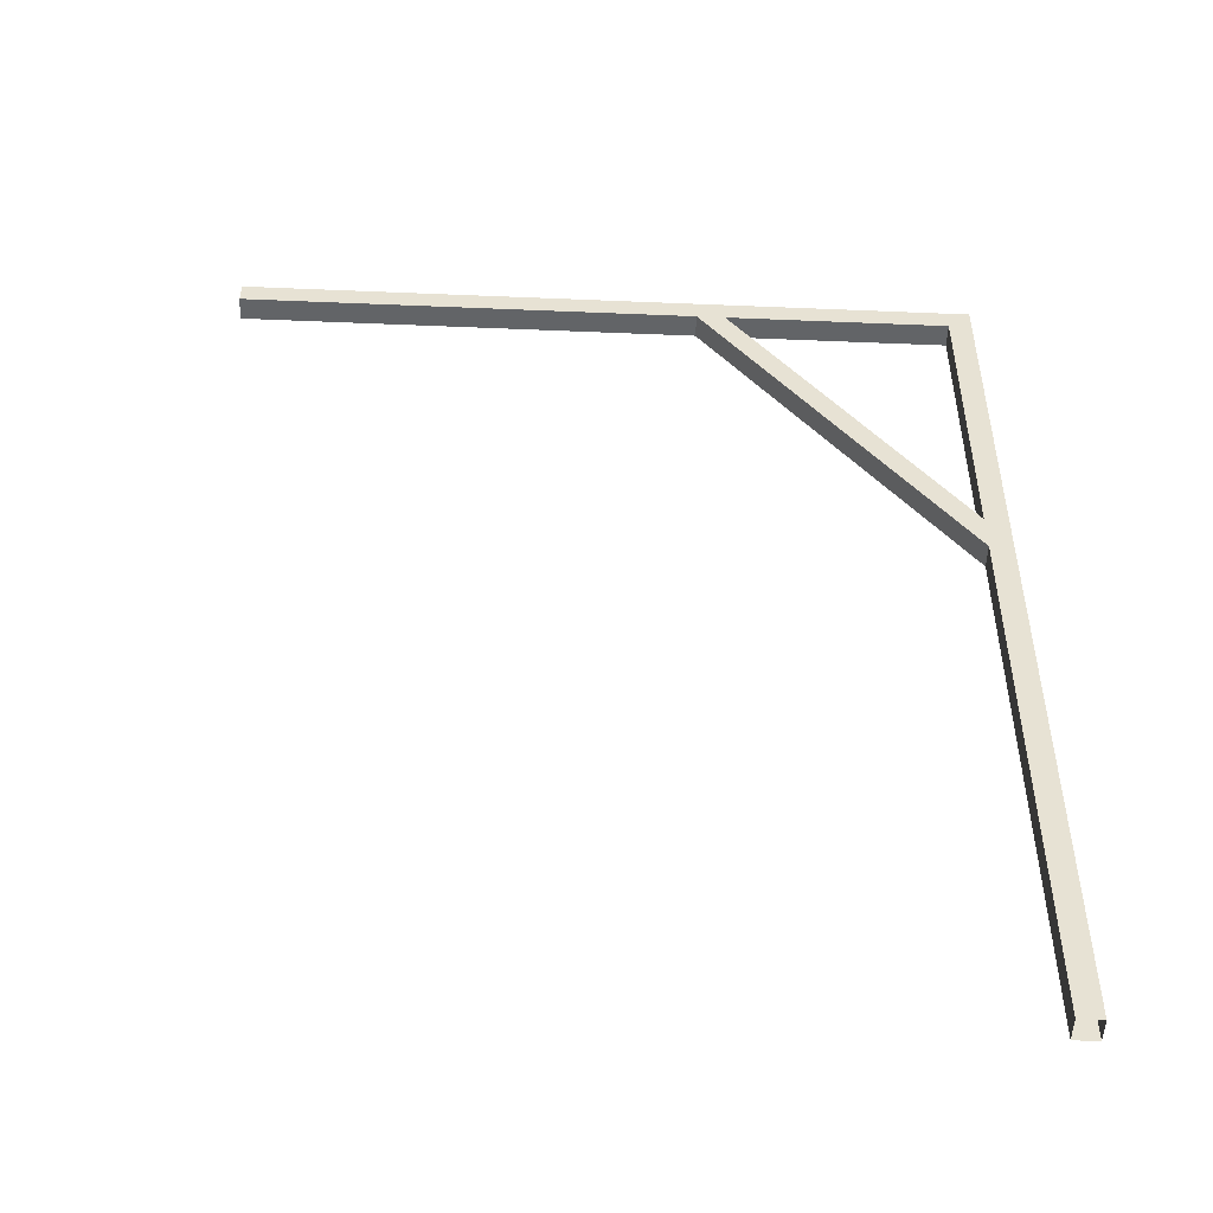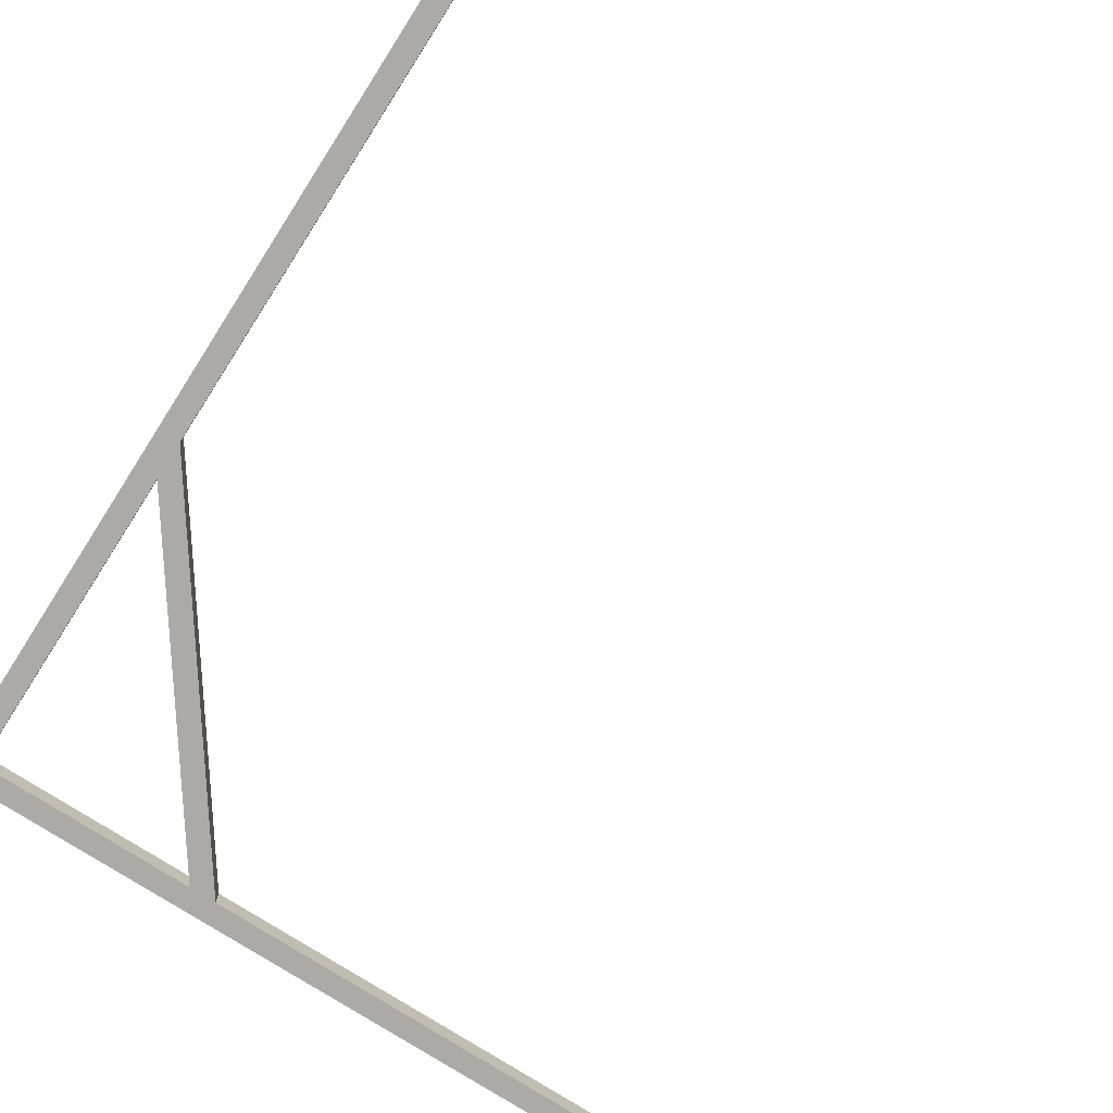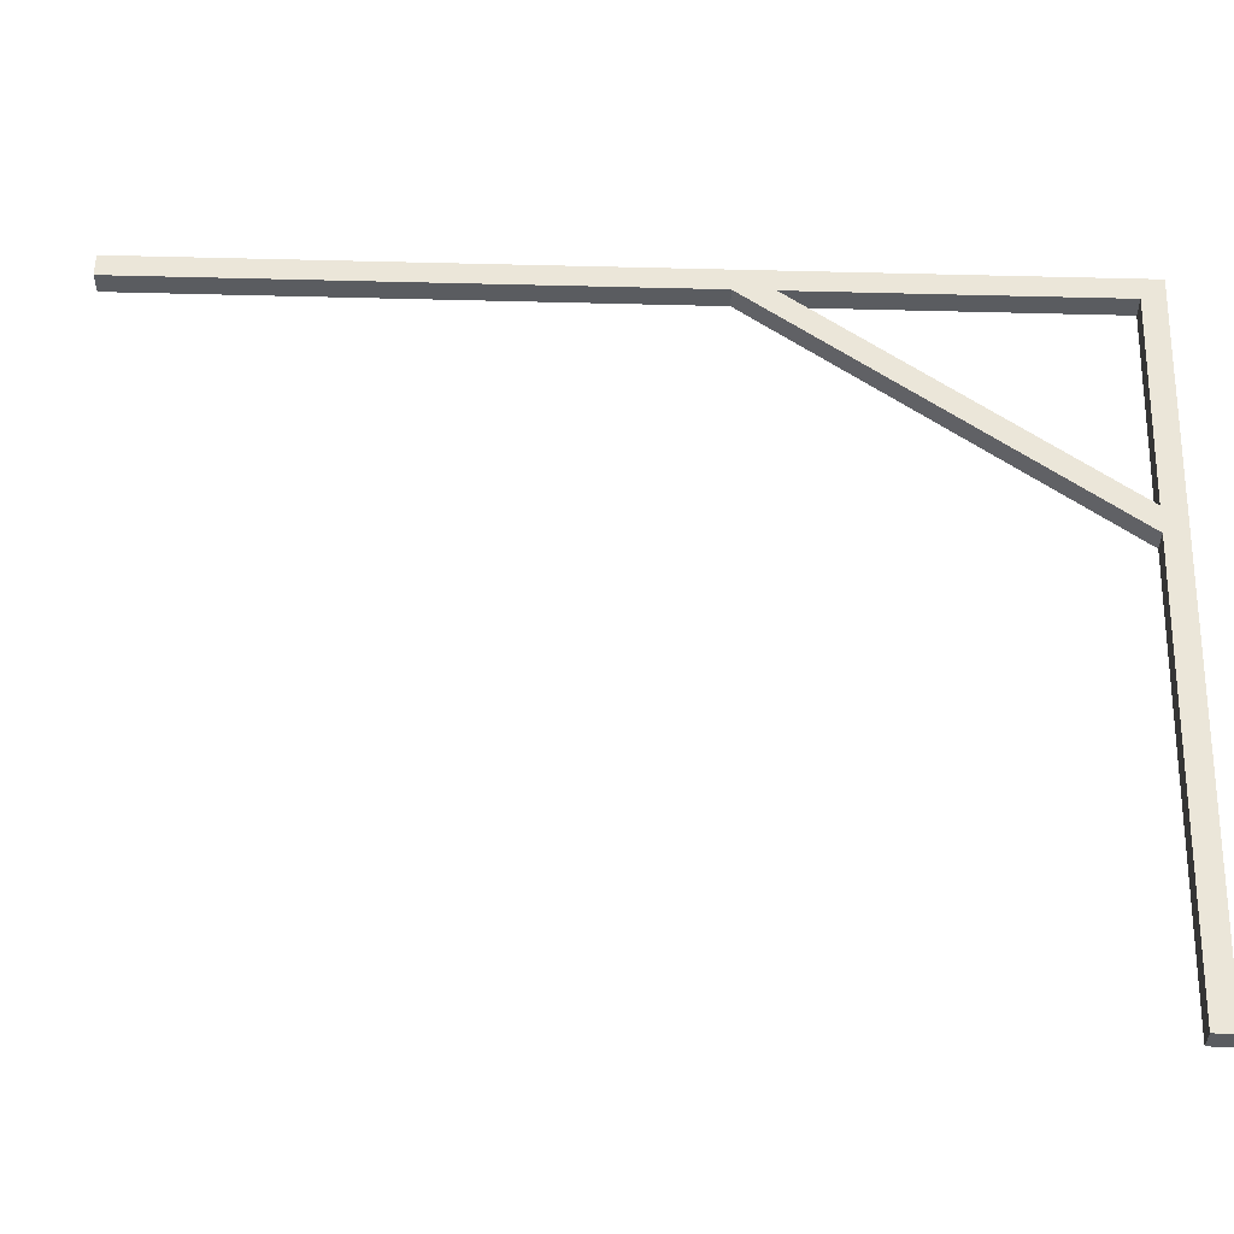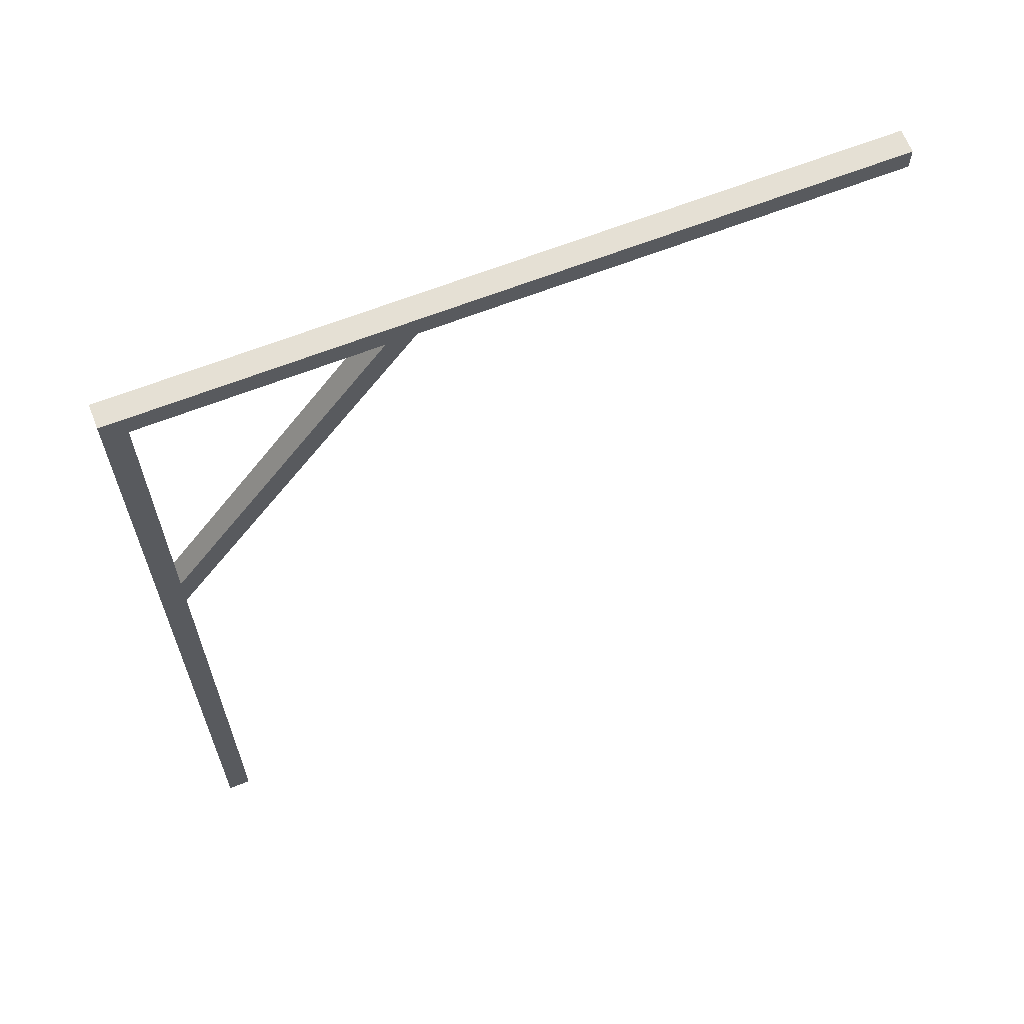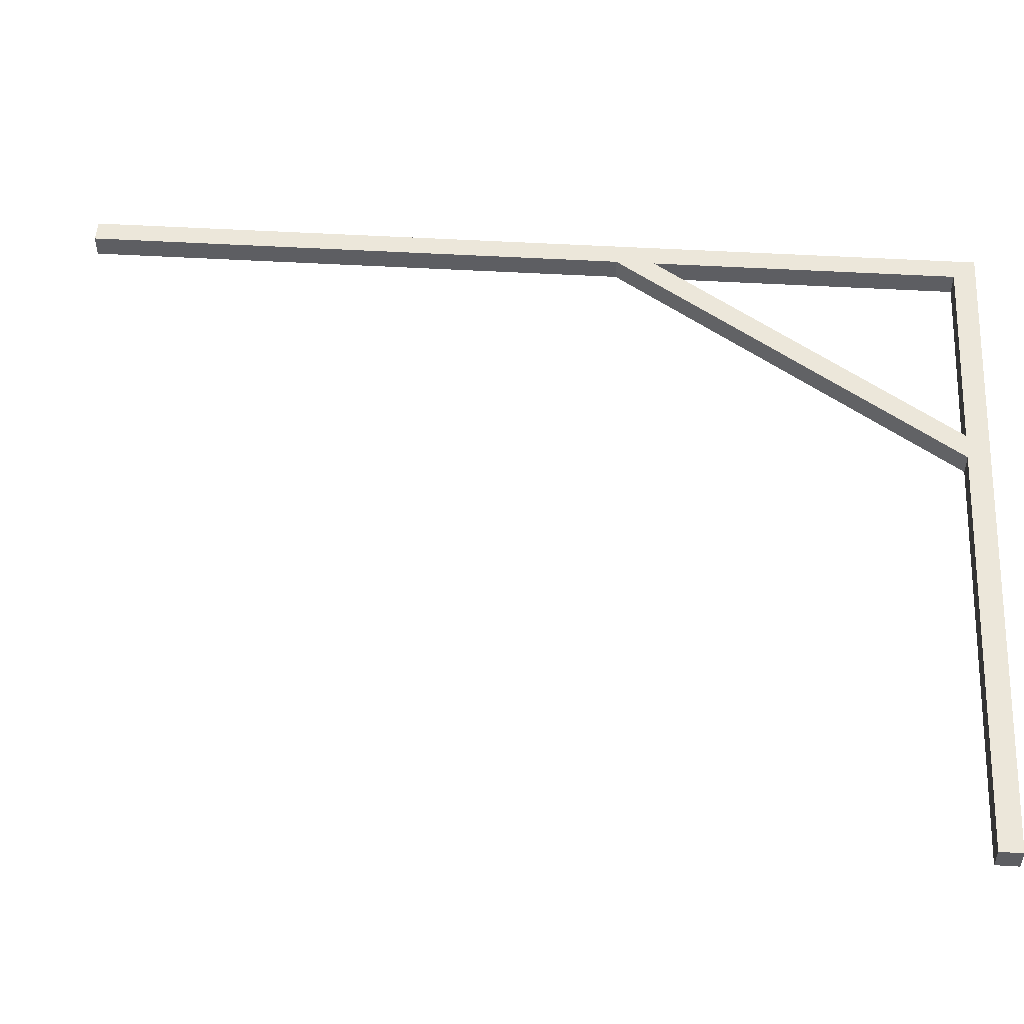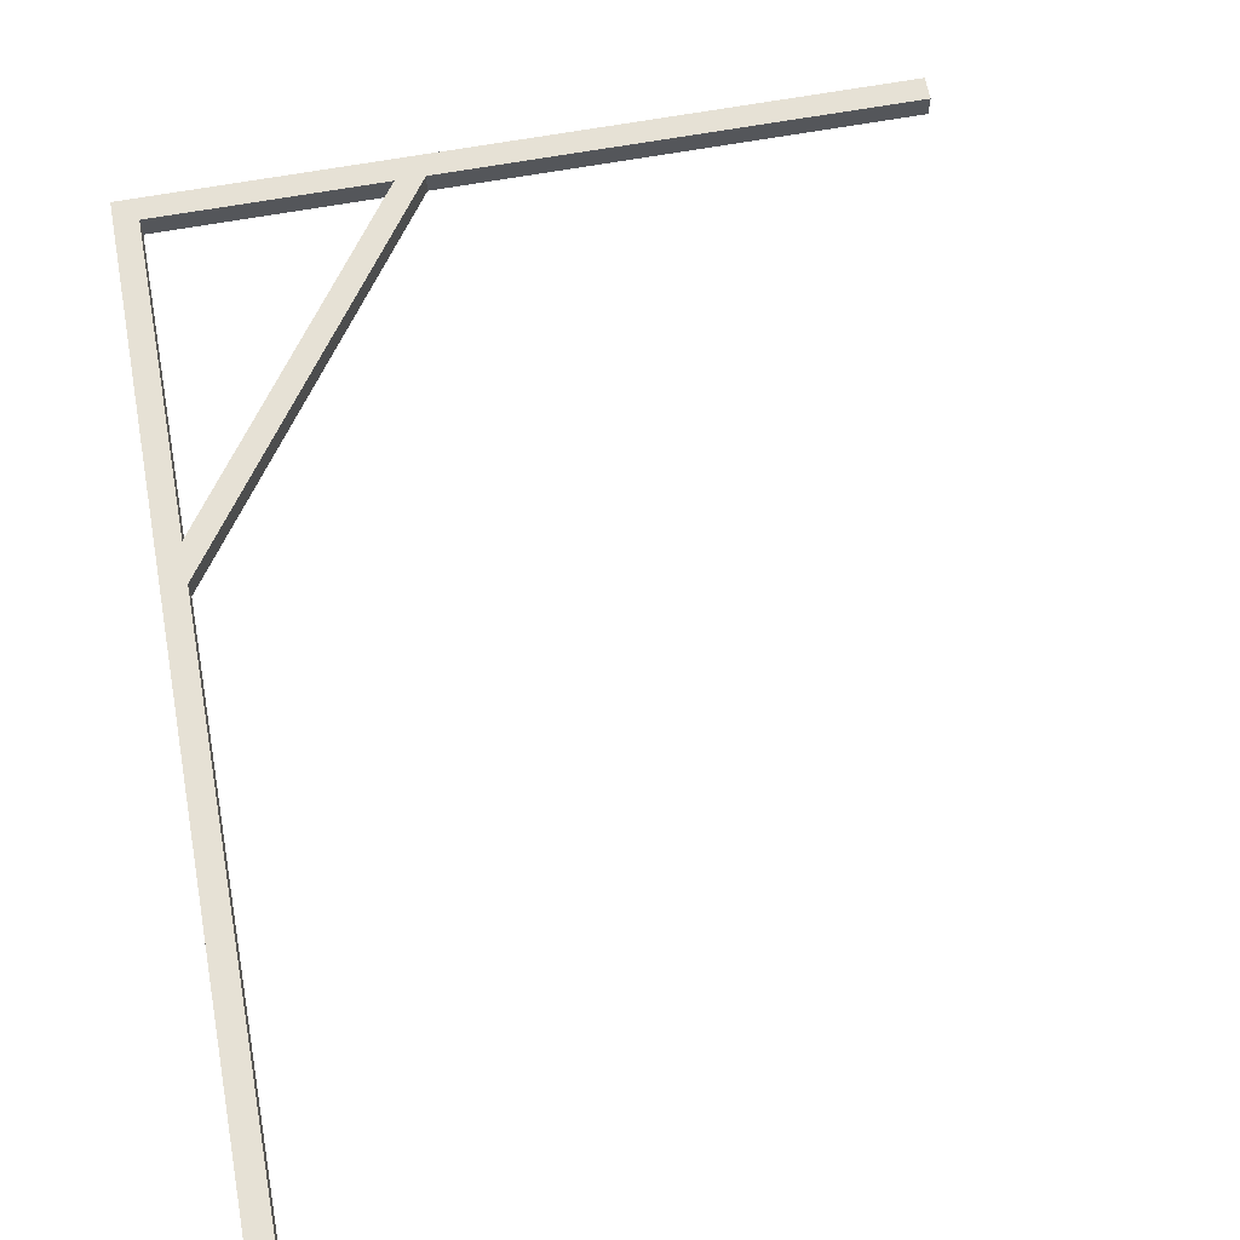
<metadata>
{"format":"obj","ext":"obj","renderer":"f3d","projection":"perspective","resolution":1024,"background":"white","views":[{"elev":-51.1,"azim":177.4,"up":"+Y"},{"elev":-75.9,"azim":-32.7,"up":"+Z"},{"elev":56.5,"azim":91.7,"up":"+Z"},{"elev":65.3,"azim":-21.4,"up":"+Y"},{"elev":51.2,"azim":93.6,"up":"+Z"},{"elev":64.2,"azim":-10.5,"up":"+Z"}]}
</metadata>
<code>
o Pole_LShape_1m_Hor._1.5m
v -0.9816 1.518 0.01844
v 0.15 1.518 0.01844
v -0.9816 1.518 -0.01844
v 0.15 1.518 -0.01844
v -0.9816 1.482 0.01844
v 0.15 1.482 0.01844
v -0.9816 1.482 -0.01844
v 0.15 1.482 -0.01844
f 1 2 4 3
f 3 4 8 7
f 7 8 6 5
f 5 6 2 1
f 8 4 2 6
o Pole_LShape_1m_1.5m
v -1.018 0 0.01844
v -1.018 1.518 0.01844
v -1.018 0 -0.01844
v -1.018 1.518 -0.01844
v -0.9816 0 0.01844
v -0.9816 1.518 0.01844
v -0.9816 0 -0.01844
v -0.9816 1.518 -0.01844
f 9 10 12 11
f 11 12 16 15
f 15 16 14 13
f 13 14 10 9
f 16 12 10 14
o Pole_LShape_1m_1.5m_support
v -0.9816 0.9689 0.01844
v -0.6226 1.482 0.01844
v -0.9816 0.9689 -0.01844
v -0.6226 1.482 -0.01844
v -0.9816 0.9046 0.01844
v -0.5776 1.482 0.01844
v -0.9816 0.9046 -0.01844
v -0.5776 1.482 -0.01844
f 17 18 20 19
f 19 20 24 23
f 23 24 22 21
f 21 22 18 17

</code>
